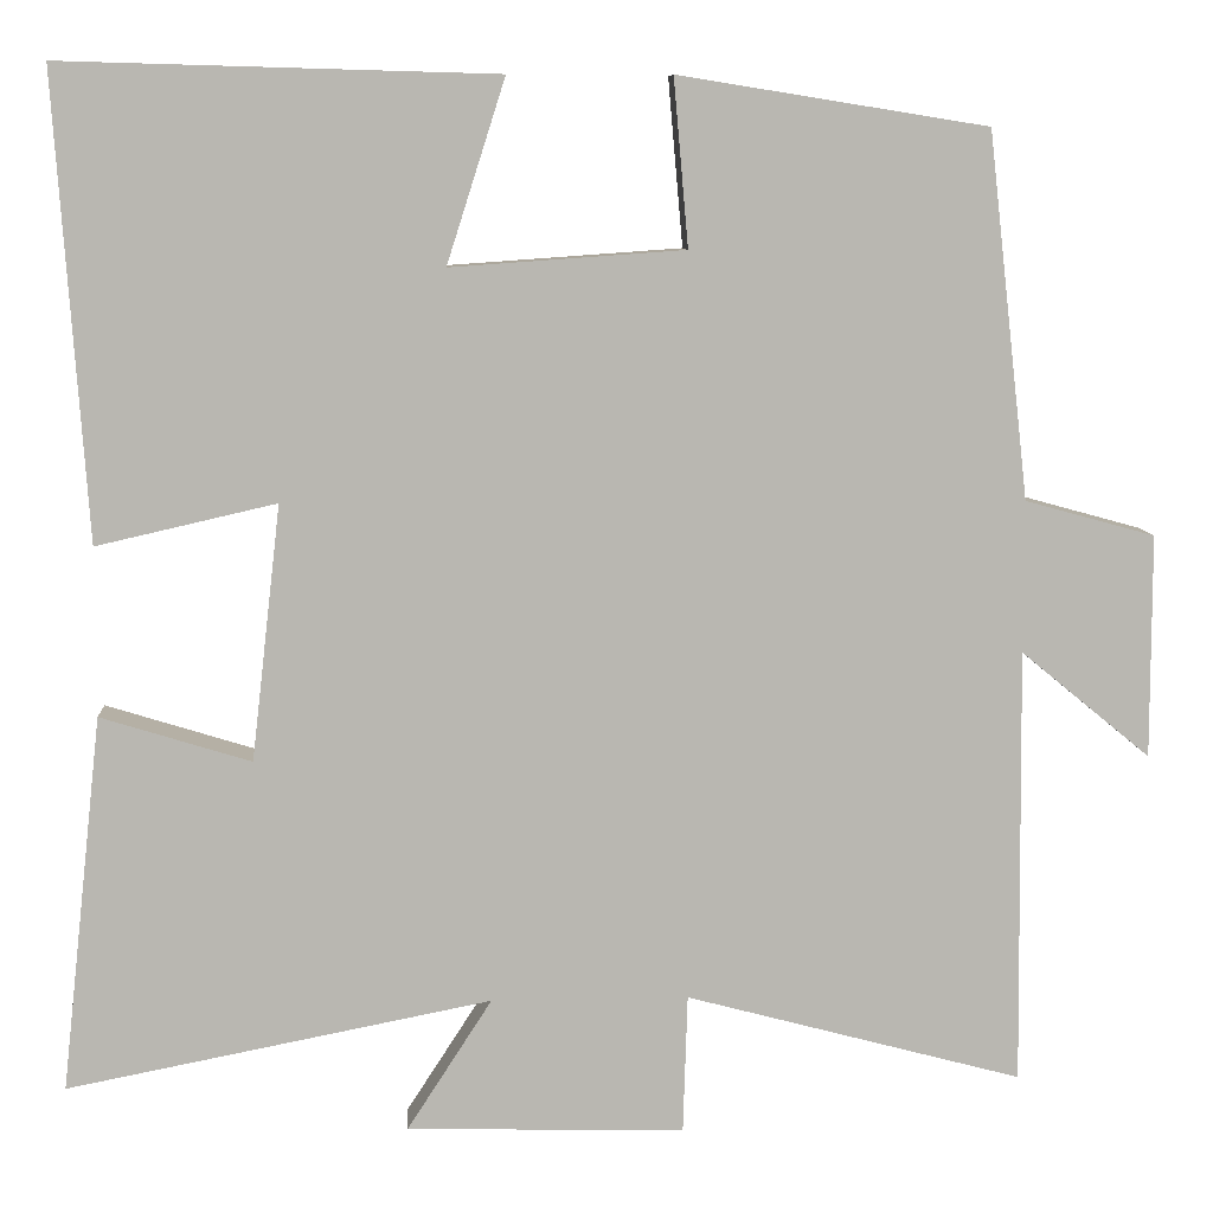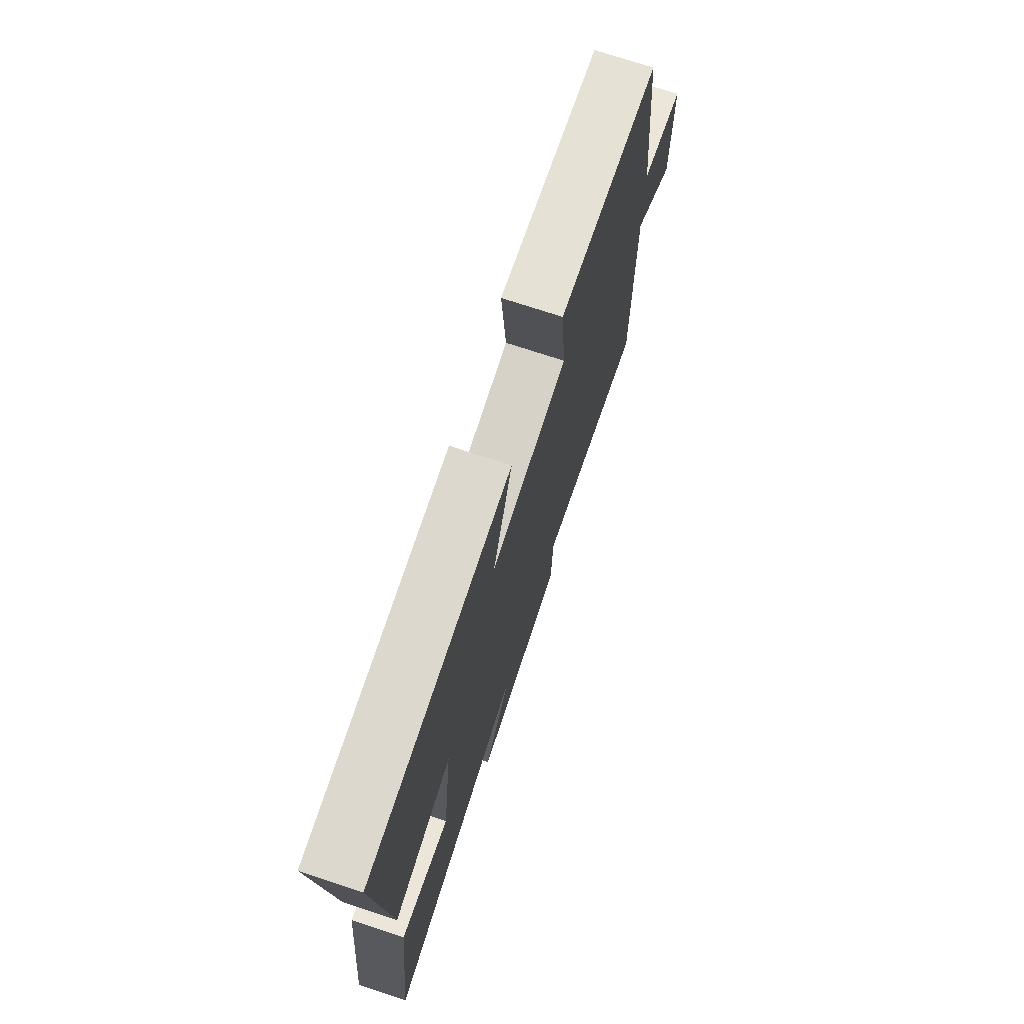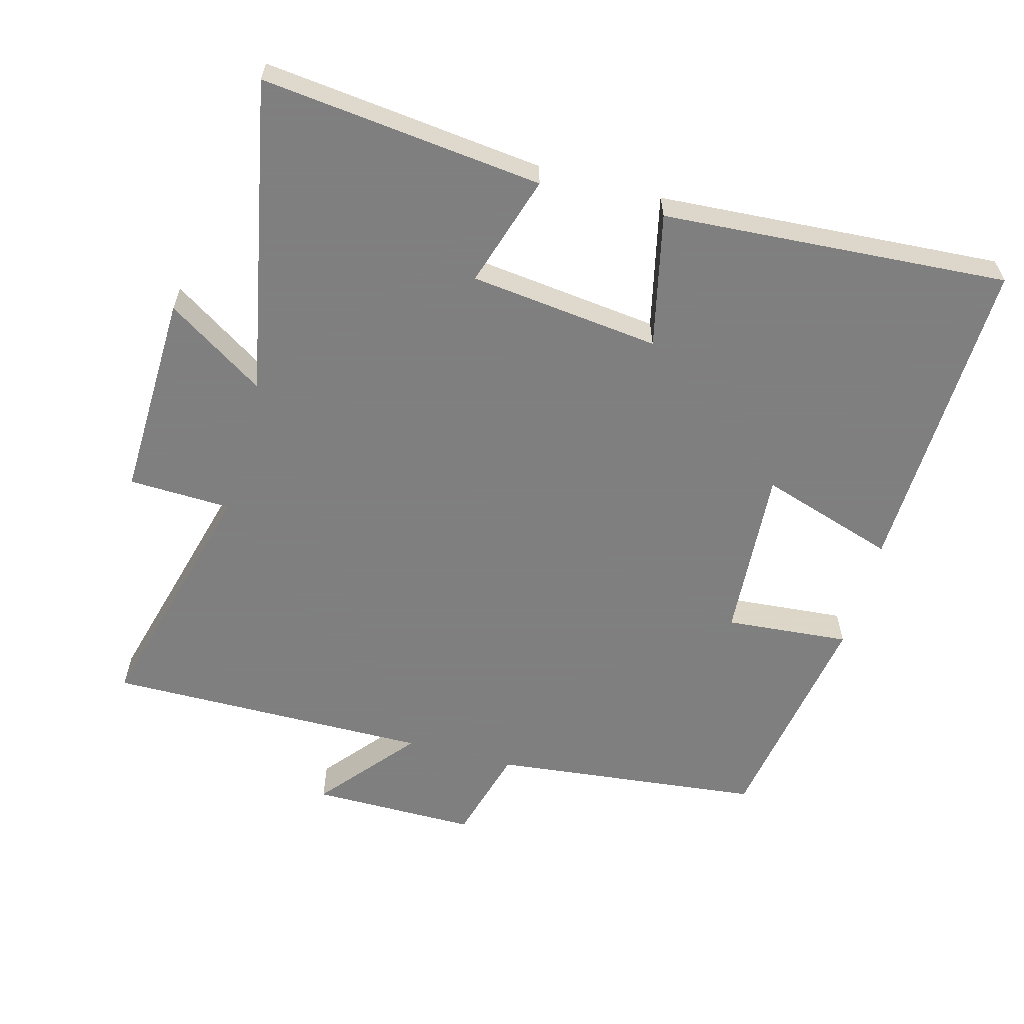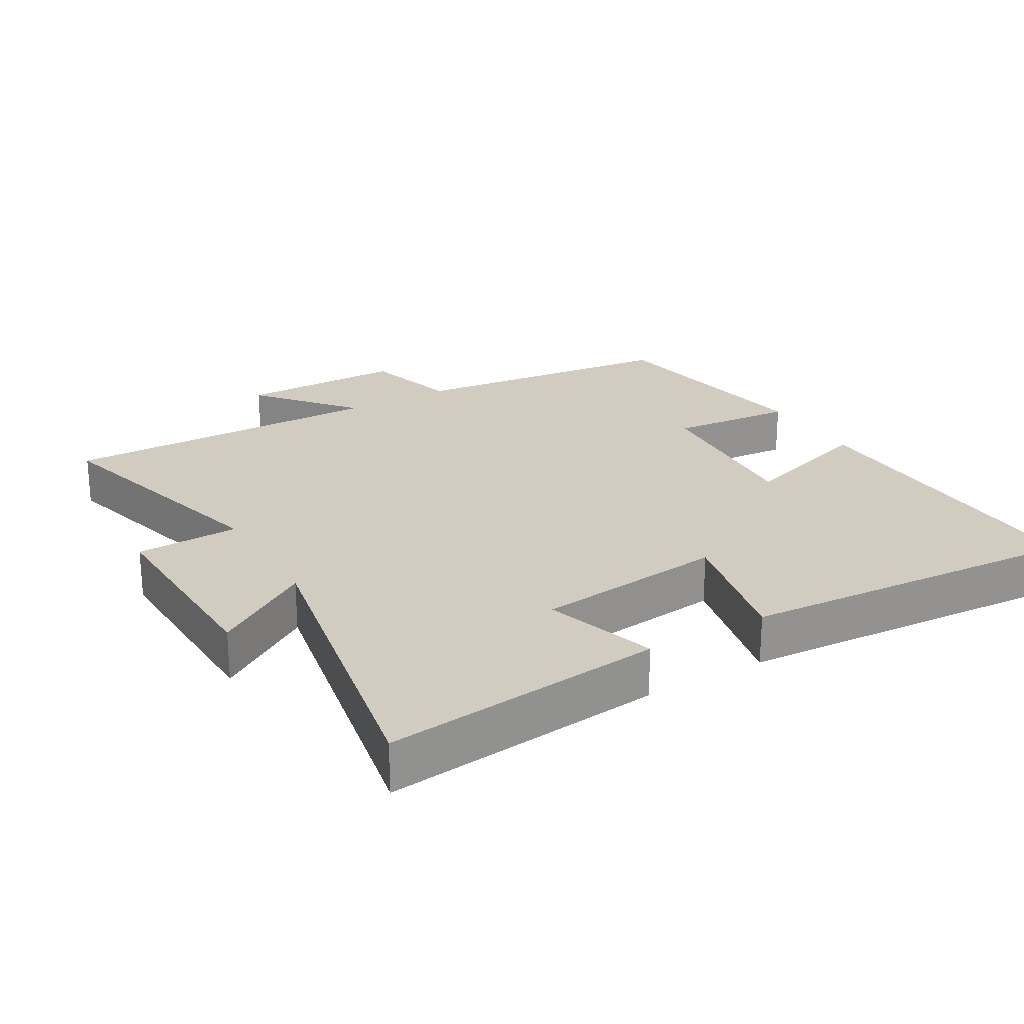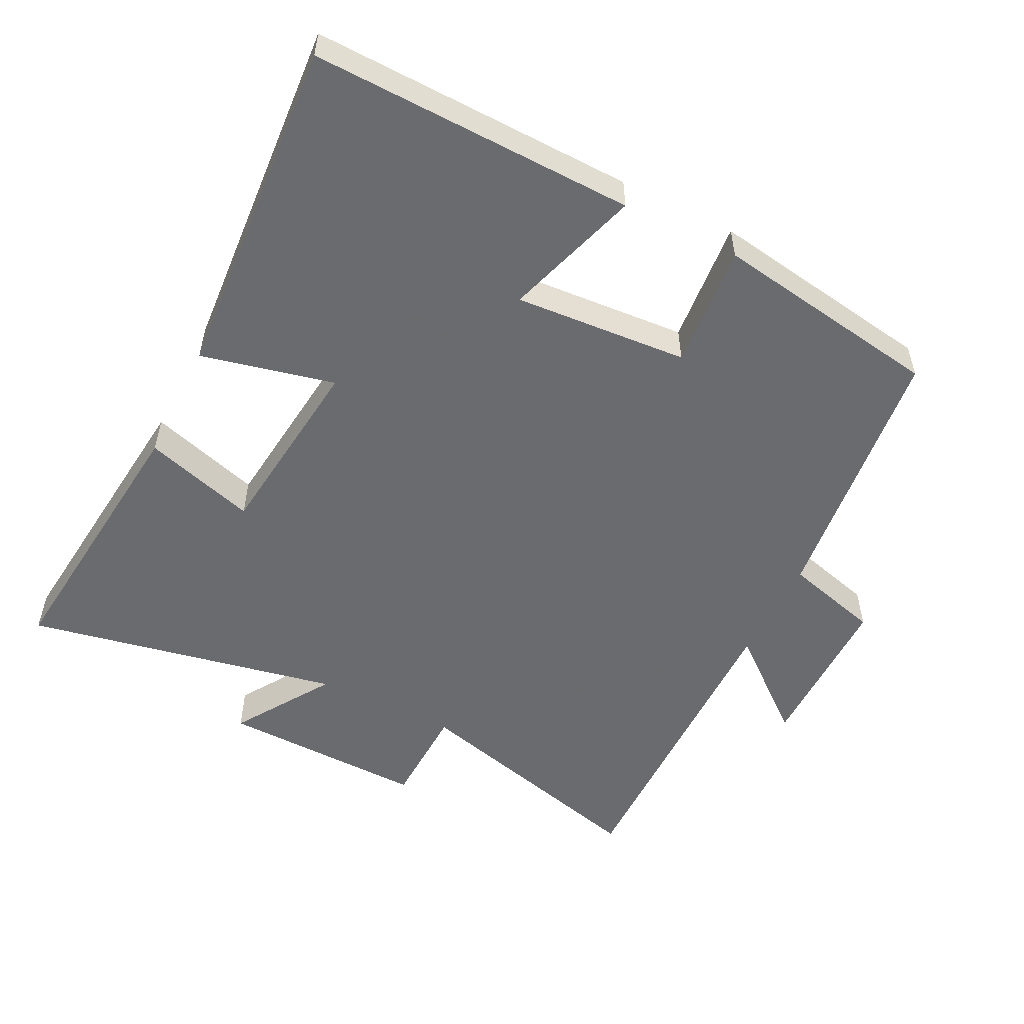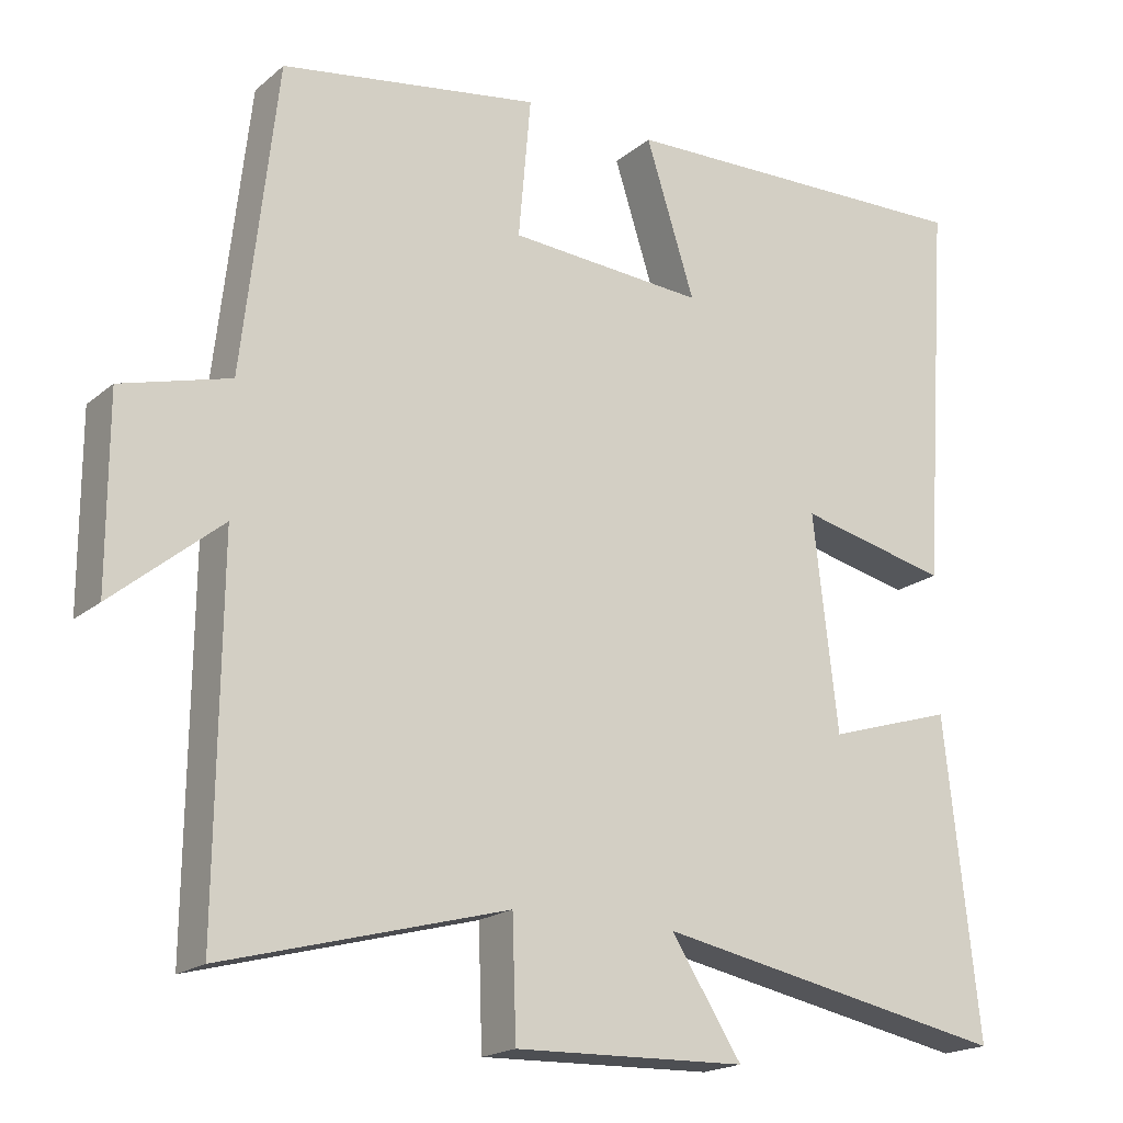
<metadata>
{"format":"obj","ext":"obj","renderer":"f3d","projection":"perspective","resolution":1024,"background":"white","views":[{"elev":8.5,"azim":-3.5,"up":"+Z"},{"elev":73.9,"azim":-71.8,"up":"+Z"},{"elev":-59.9,"azim":-105.3,"up":"+Y"},{"elev":23.8,"azim":-120.4,"up":"+Y"},{"elev":-53.3,"azim":-26.5,"up":"+Y"},{"elev":-18.9,"azim":146.5,"up":"+Z"}]}
</metadata>
<code>
v -0.545 0.07 -0.591
v -0.5 0.07 -0.179
v -0.335 0.07 -0.23
v -0.303 0.07 0.05
v -0.5 0.07 0.005
v -0.535 0.07 0.513
v -0.059 0.07 0.5
v -0.123 0.07 0.299
v 0.133 0.07 0.317
v 0.117 0.07 0.5
v 0.455 0.07 0.446
v 0.5 0.07 0.047
v 0.642 0.07 0.008
v 0.642 0.07 -0.236
v 0.5 0.07 -0.119
v 0.505 0.07 -0.598
v 0.136 0.07 -0.5
v 0.131 0.07 -0.652
v -0.173 0.07 -0.644
v -0.08 0.07 -0.5
v -0.545 0 -0.591
v -0.5 0 -0.179
v -0.335 0 -0.23
v -0.303 0 0.05
v -0.5 0 0.005
v -0.535 0 0.513
v -0.059 0 0.5
v -0.123 0 0.299
v 0.133 0 0.317
v 0.117 0 0.5
v 0.455 0 0.446
v 0.5 0 0.047
v 0.642 0 0.008
v 0.642 0 -0.236
v 0.5 0 -0.119
v 0.505 0 -0.598
v 0.136 0 -0.5
v 0.131 0 -0.652
v -0.173 0 -0.644
v -0.08 0 -0.5
f 17 18 19 20
f 15 16 17
f 15 17 20
f 12 13 14 15
f 11 12 15
f 10 11 15
f 9 10 15
f 8 9 15 20
f 6 7 8
f 5 6 8
f 4 5 8
f 3 4 8 20
f 1 2 3 20
f 40 39 38 37
f 37 36 35
f 40 37 35
f 35 34 33 32
f 35 32 31
f 35 31 30
f 35 30 29
f 40 35 29 28
f 28 27 26
f 28 26 25
f 28 25 24
f 40 28 24 23
f 40 23 22 21
f 1 21 22 2
f 2 22 23 3
f 3 23 24 4
f 4 24 25 5
f 5 25 26 6
f 6 26 27 7
f 7 27 28 8
f 8 28 29 9
f 9 29 30 10
f 10 30 31 11
f 11 31 32 12
f 12 32 33 13
f 13 33 34 14
f 14 34 35 15
f 15 35 36 16
f 16 36 37 17
f 17 37 38 18
f 18 38 39 19
f 19 39 40 20
f 20 40 21 1

</code>
